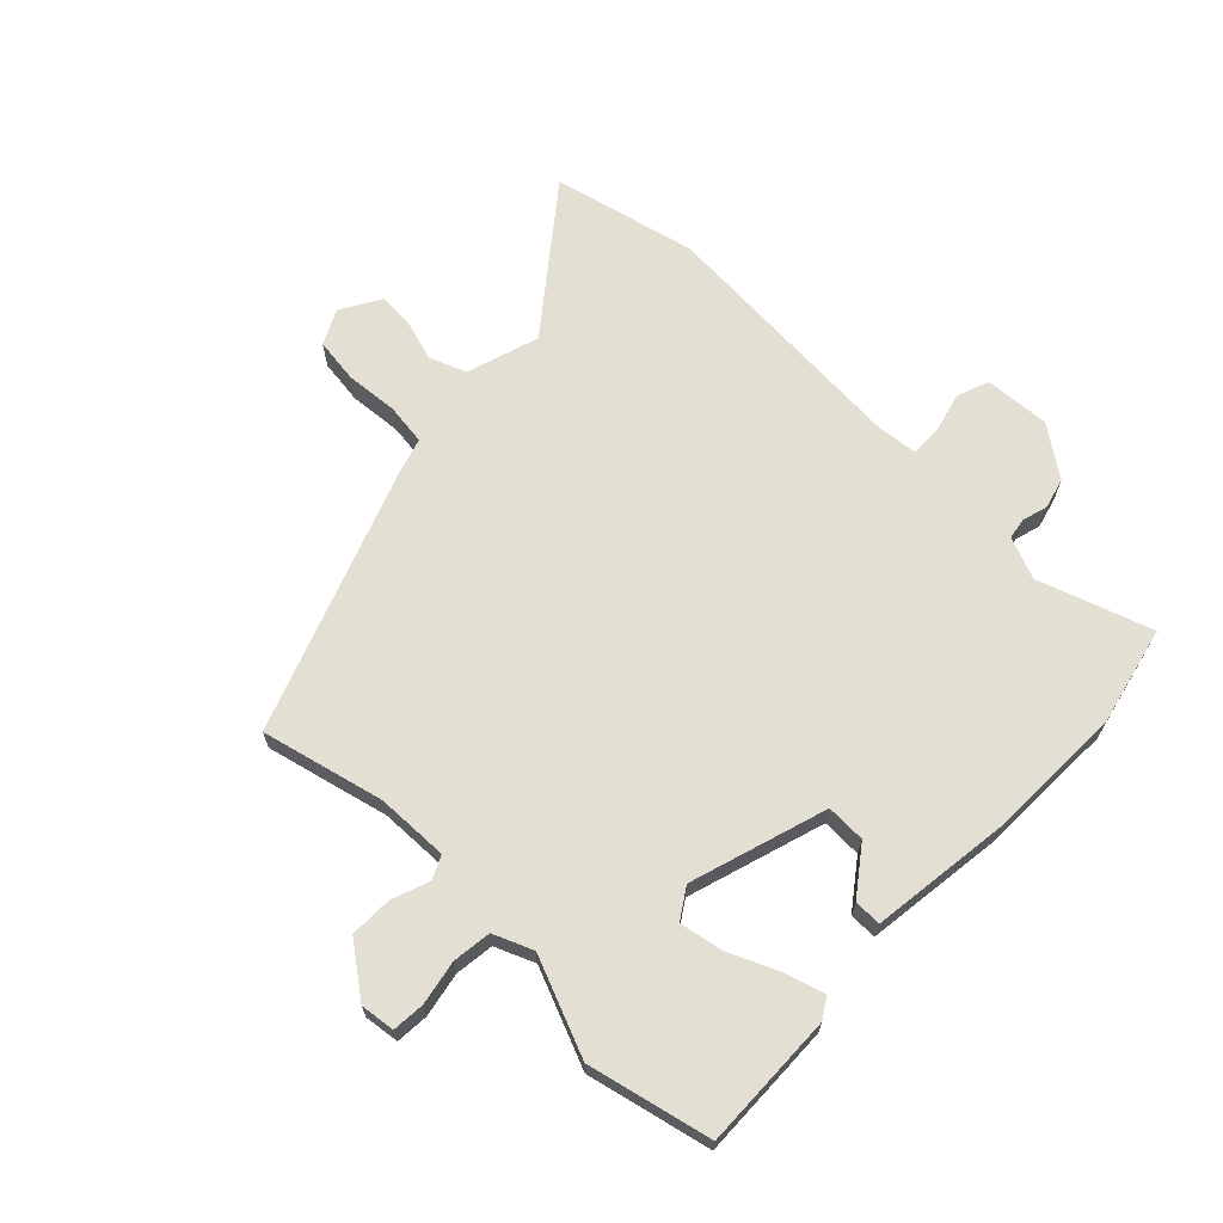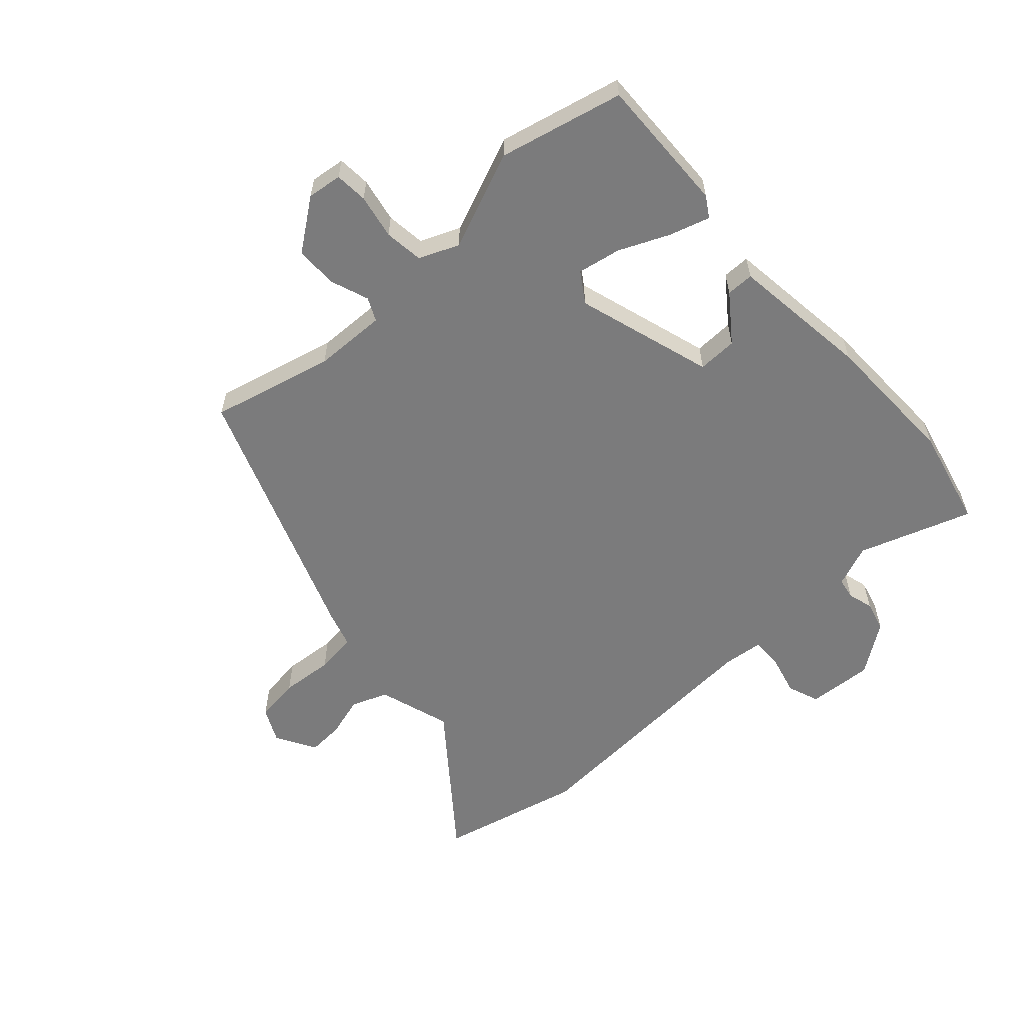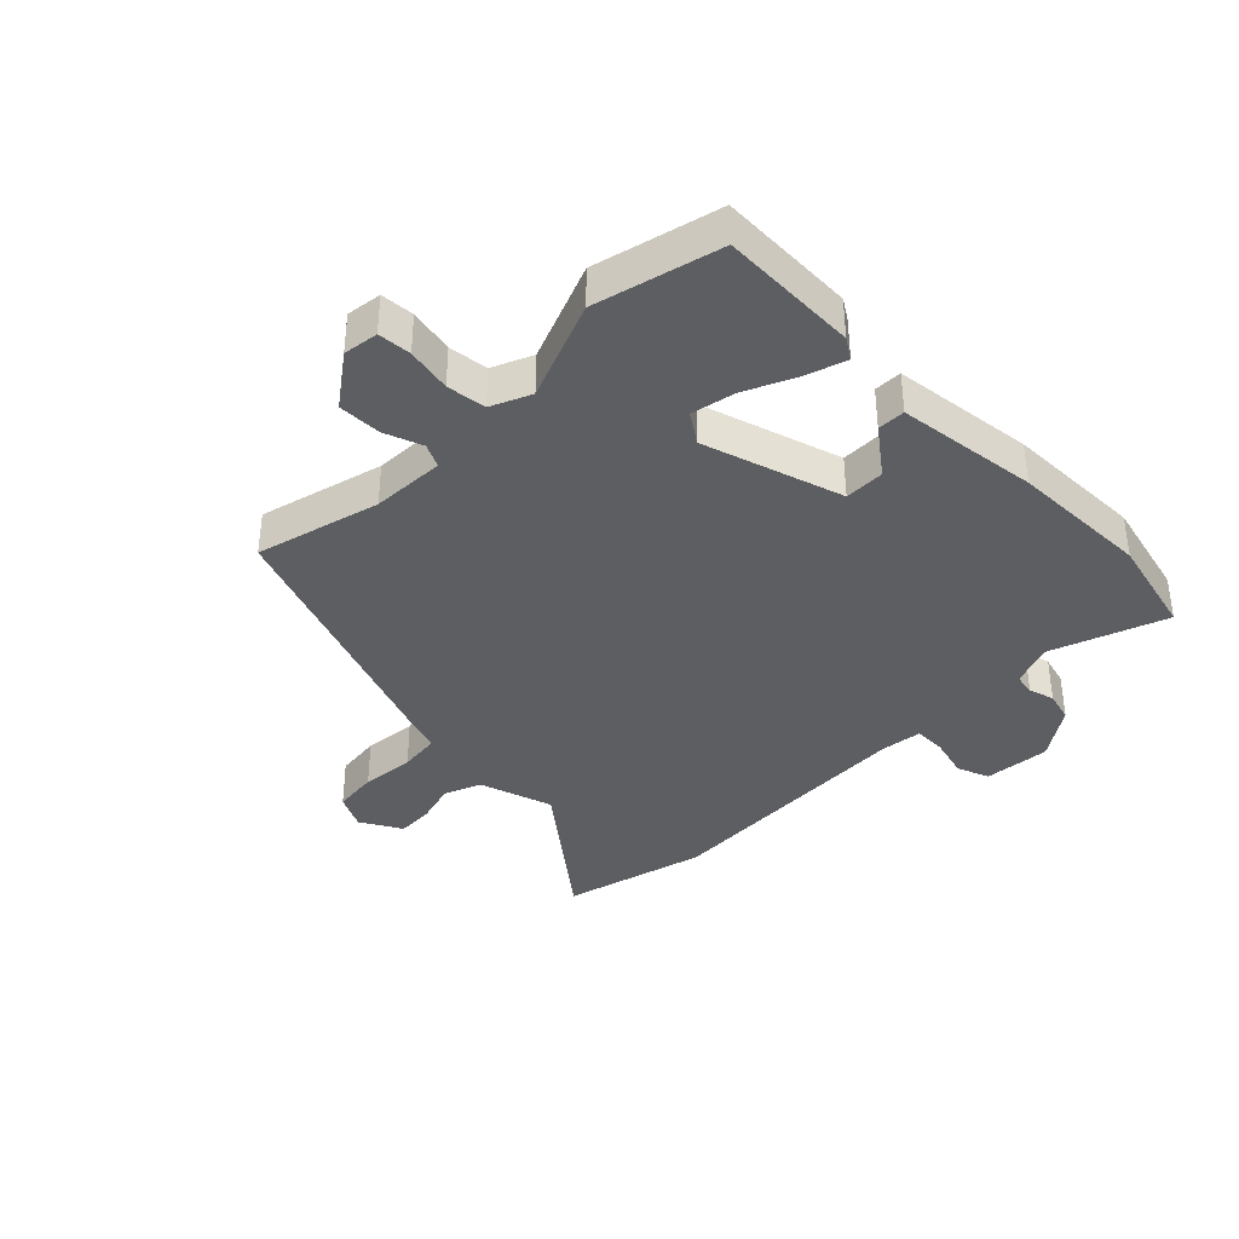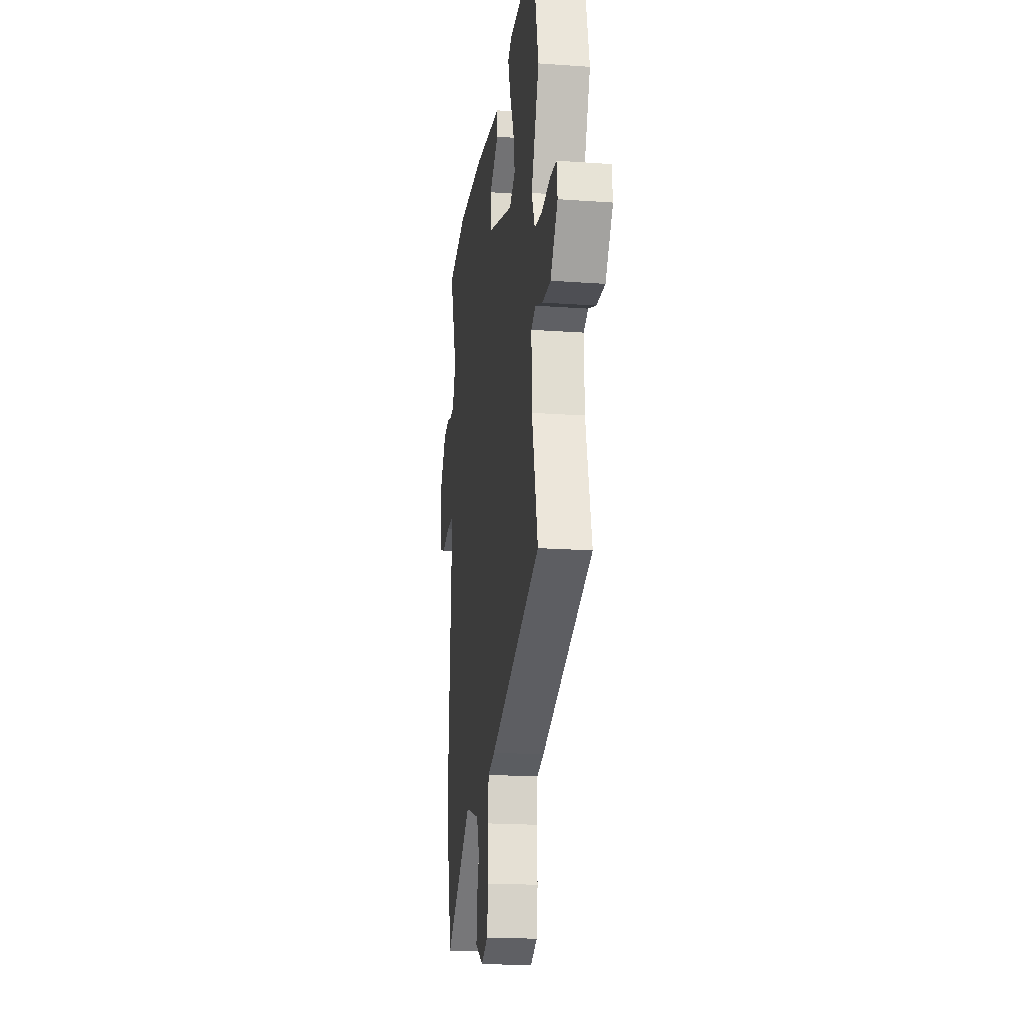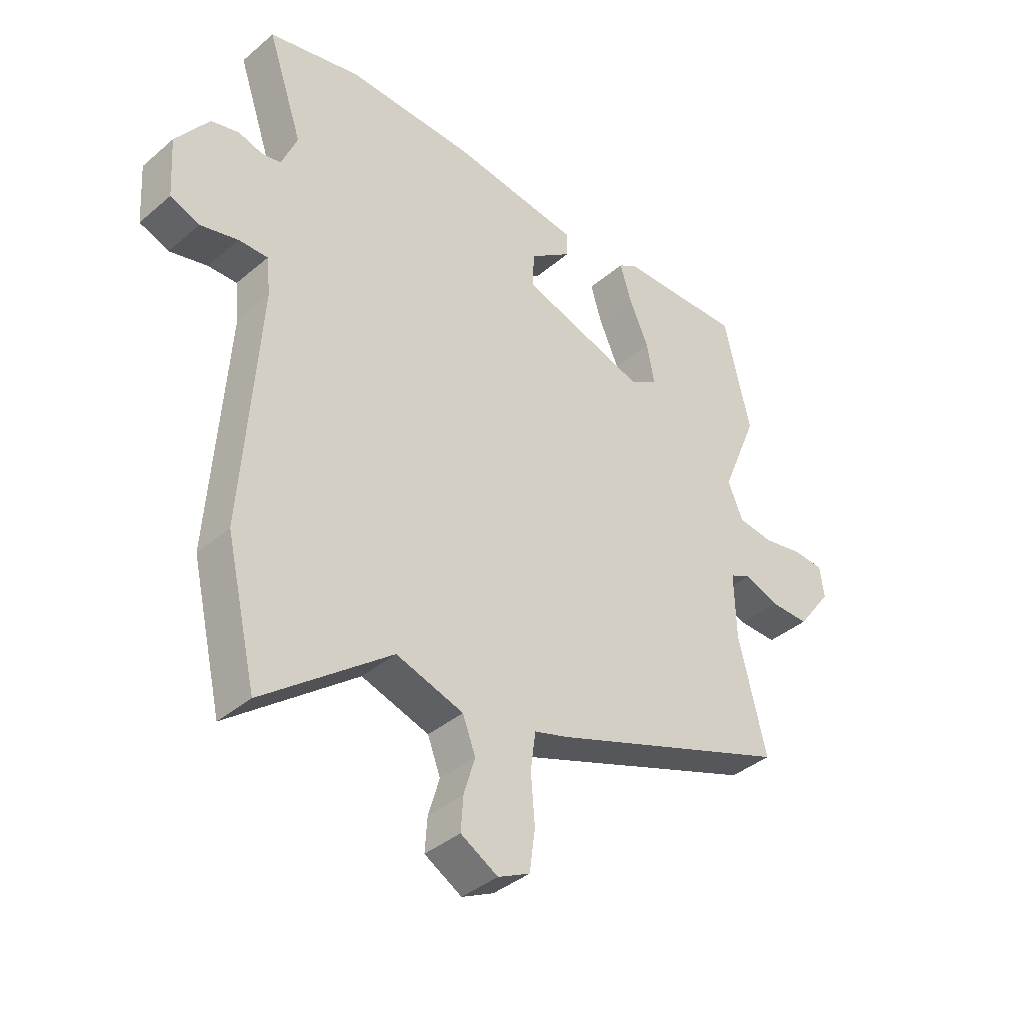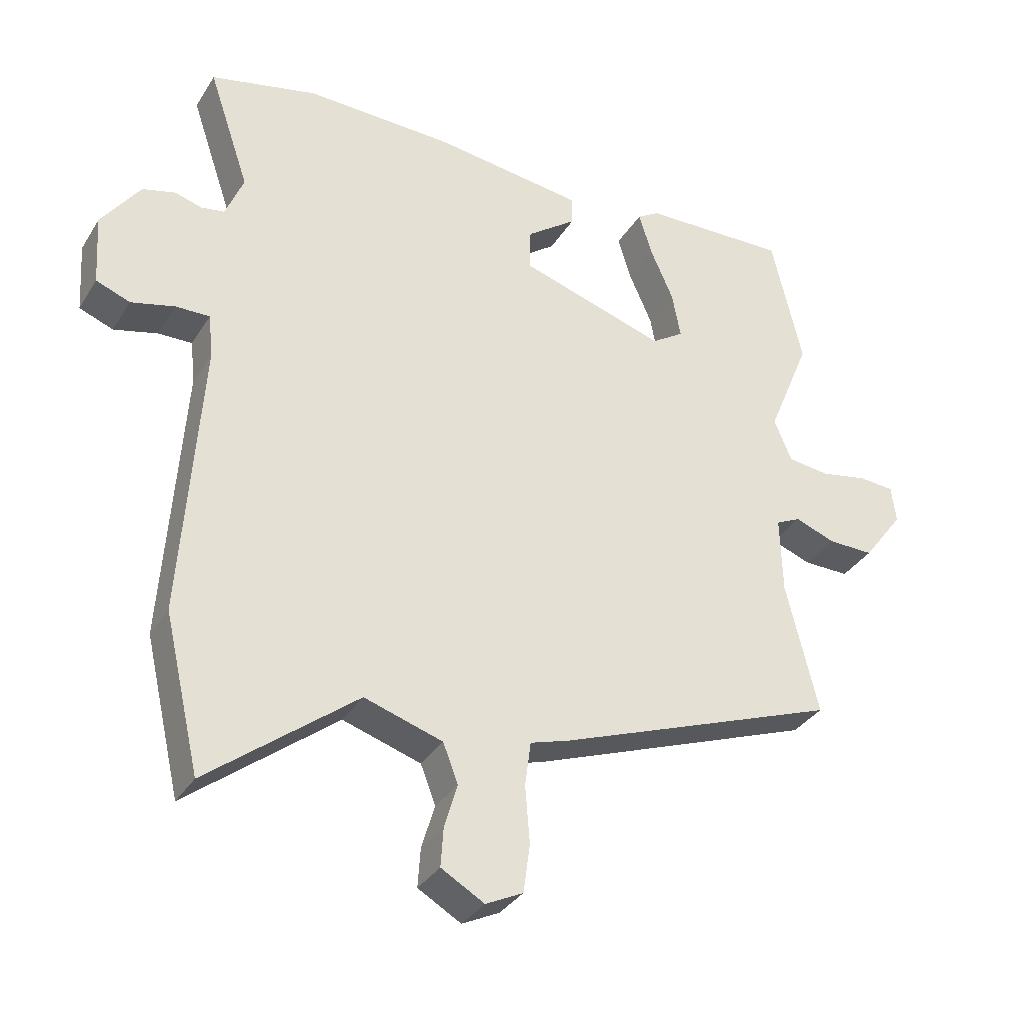
<metadata>
{"format":"obj","ext":"obj","renderer":"f3d","projection":"perspective","resolution":1024,"background":"white","views":[{"elev":67.1,"azim":-45.9,"up":"+Y"},{"elev":-58.5,"azim":-47.9,"up":"+Y"},{"elev":-37.3,"azim":-45.5,"up":"+Y"},{"elev":-19.2,"azim":-97.7,"up":"+Z"},{"elev":-38.8,"azim":136.7,"up":"+Z"},{"elev":-33.8,"azim":152.6,"up":"+Z"}]}
</metadata>
<code>
v -0.517 0.07 -0.341
v -0.468 0.07 -0.139
v -0.465 0.07 -0.02
v -0.503 0.07 -0.002
v -0.565 0.07 -0.025
v -0.635 0.07 -0.026
v -0.697 0.07 0.057
v -0.69 0.07 0.114
v -0.636 0.07 0.118
v -0.563 0.07 0.104
v -0.499 0.07 0.112
v -0.472 0.07 0.177
v -0.538 0.07 0.337
v -0.491 0.07 0.54
v -0.267 0.07 0.534
v -0.233 0.07 0.513
v -0.253 0.07 0.447
v -0.289 0.07 0.365
v -0.302 0.07 0.294
v -0.253 0.07 0.262
v -0.028 0.07 0.332
v -0.03 0.07 0.397
v -0.106 0.07 0.453
v -0.106 0.07 0.498
v 0.124 0.07 0.528
v 0.352 0.07 0.534
v 0.516 0.07 0.496
v 0.453 0.07 0.31
v 0.481 0.07 0.241
v 0.516 0.07 0.235
v 0.558 0.07 0.247
v 0.608 0.07 0.234
v 0.667 0.07 0.152
v 0.66 0.07 0.044
v 0.608 0.07 0.024
v 0.541 0.07 0.041
v 0.489 0.07 0.042
v 0.482 0.07 -0.025
v 0.511 0.07 -0.455
v 0.456 0.07 -0.691
v 0.228 0.07 -0.513
v 0.108 0.07 -0.551
v 0.085 0.07 -0.611
v 0.105 0.07 -0.678
v 0.109 0.07 -0.738
v 0.043 0.07 -0.776
v -0.014 0.07 -0.748
v -0.024 0.07 -0.674
v -0.017 0.07 -0.587
v -0.026 0.07 -0.519
v -0.085 0.07 -0.501
v -0.517 0 -0.341
v -0.468 0 -0.139
v -0.465 0 -0.02
v -0.503 0 -0.002
v -0.565 0 -0.025
v -0.635 0 -0.026
v -0.697 0 0.057
v -0.69 0 0.114
v -0.636 0 0.118
v -0.563 0 0.104
v -0.499 0 0.112
v -0.472 0 0.177
v -0.538 0 0.337
v -0.491 0 0.54
v -0.267 0 0.534
v -0.233 0 0.513
v -0.253 0 0.447
v -0.289 0 0.365
v -0.302 0 0.294
v -0.253 0 0.262
v -0.028 0 0.332
v -0.03 0 0.397
v -0.106 0 0.453
v -0.106 0 0.498
v 0.124 0 0.528
v 0.352 0 0.534
v 0.516 0 0.496
v 0.453 0 0.31
v 0.481 0 0.241
v 0.516 0 0.235
v 0.558 0 0.247
v 0.608 0 0.234
v 0.667 0 0.152
v 0.66 0 0.044
v 0.608 0 0.024
v 0.541 0 0.041
v 0.489 0 0.042
v 0.482 0 -0.025
v 0.511 0 -0.455
v 0.456 0 -0.691
v 0.228 0 -0.513
v 0.108 0 -0.551
v 0.085 0 -0.611
v 0.105 0 -0.678
v 0.109 0 -0.738
v 0.043 0 -0.776
v -0.014 0 -0.748
v -0.024 0 -0.674
v -0.017 0 -0.587
v -0.026 0 -0.519
v -0.085 0 -0.501
f 50 51 1 2
f 46 47 48 49
f 46 49 50
f 43 44 45 46
f 43 46 50
f 42 43 50 2
f 38 39 40 41
f 37 38 41 42
f 33 34 35 36
f 33 36 37
f 30 31 32 33
f 29 30 33 37
f 28 29 37 42
f 22 23 24 25
f 21 22 25 26
f 15 16 17 18
f 15 18 19
f 12 13 14 15
f 11 12 15 19
f 7 8 9 10
f 7 10 11
f 4 5 6 7
f 4 7 11
f 3 4 11 19
f 21 26 27 28
f 20 21 28 42
f 19 20 42
f 2 3 19 42
f 53 52 102 101
f 100 99 98 97
f 101 100 97
f 97 96 95 94
f 101 97 94
f 53 101 94 93
f 92 91 90 89
f 93 92 89 88
f 87 86 85 84
f 88 87 84
f 84 83 82 81
f 88 84 81 80
f 93 88 80 79
f 76 75 74 73
f 77 76 73 72
f 69 68 67 66
f 70 69 66
f 66 65 64 63
f 70 66 63 62
f 61 60 59 58
f 62 61 58
f 58 57 56 55
f 62 58 55
f 70 62 55 54
f 79 78 77 72
f 93 79 72 71
f 93 71 70
f 93 70 54 53
f 1 52 53 2
f 2 53 54 3
f 3 54 55 4
f 4 55 56 5
f 5 56 57 6
f 6 57 58 7
f 7 58 59 8
f 8 59 60 9
f 9 60 61 10
f 10 61 62 11
f 11 62 63 12
f 12 63 64 13
f 13 64 65 14
f 14 65 66 15
f 15 66 67 16
f 16 67 68 17
f 17 68 69 18
f 18 69 70 19
f 19 70 71 20
f 20 71 72 21
f 21 72 73 22
f 22 73 74 23
f 23 74 75 24
f 24 75 76 25
f 25 76 77 26
f 26 77 78 27
f 27 78 79 28
f 28 79 80 29
f 29 80 81 30
f 30 81 82 31
f 31 82 83 32
f 32 83 84 33
f 33 84 85 34
f 34 85 86 35
f 35 86 87 36
f 36 87 88 37
f 37 88 89 38
f 38 89 90 39
f 39 90 91 40
f 40 91 92 41
f 41 92 93 42
f 42 93 94 43
f 43 94 95 44
f 44 95 96 45
f 45 96 97 46
f 46 97 98 47
f 47 98 99 48
f 48 99 100 49
f 49 100 101 50
f 50 101 102 51
f 51 102 52 1

</code>
